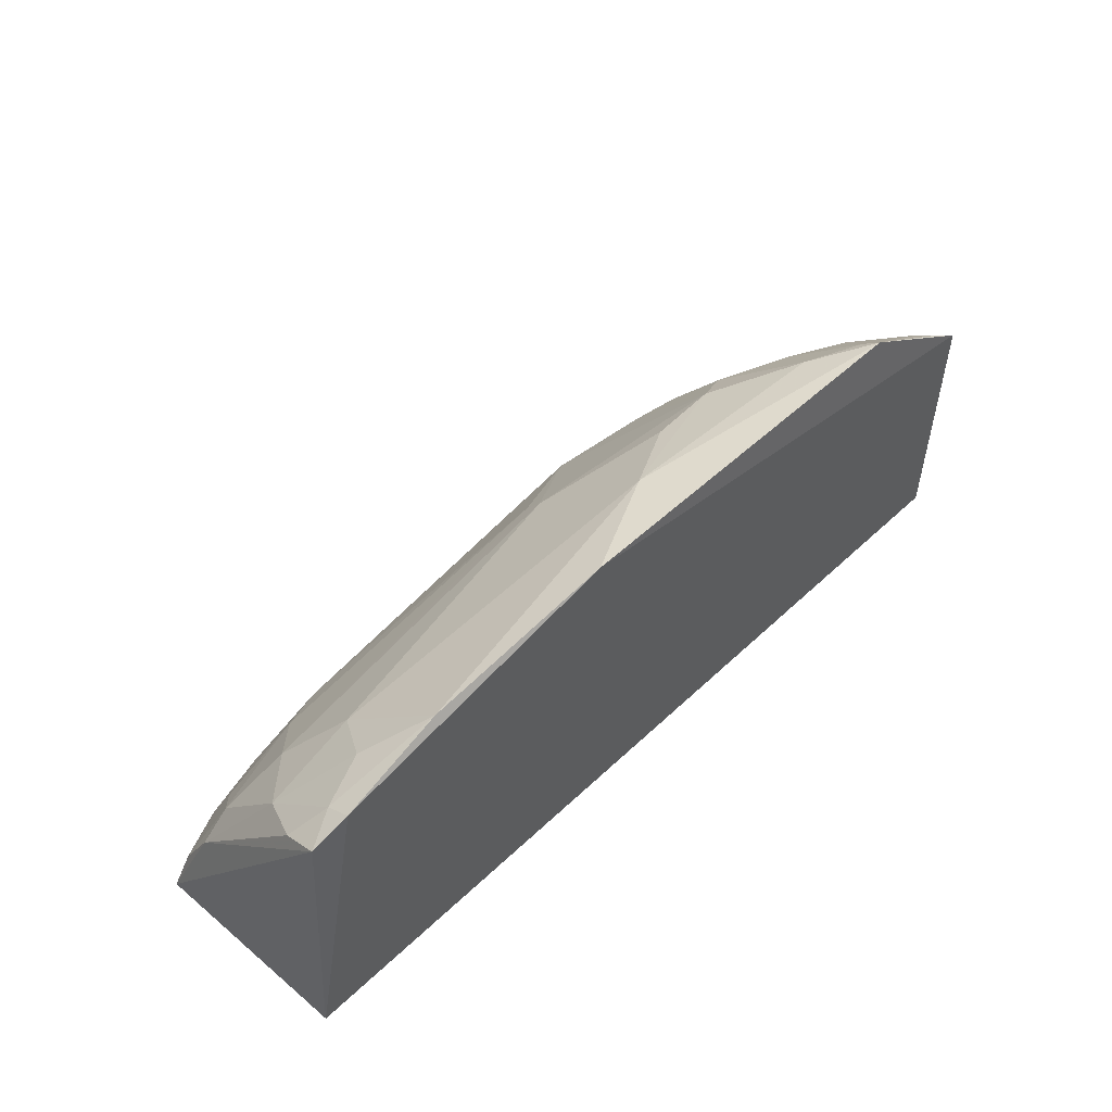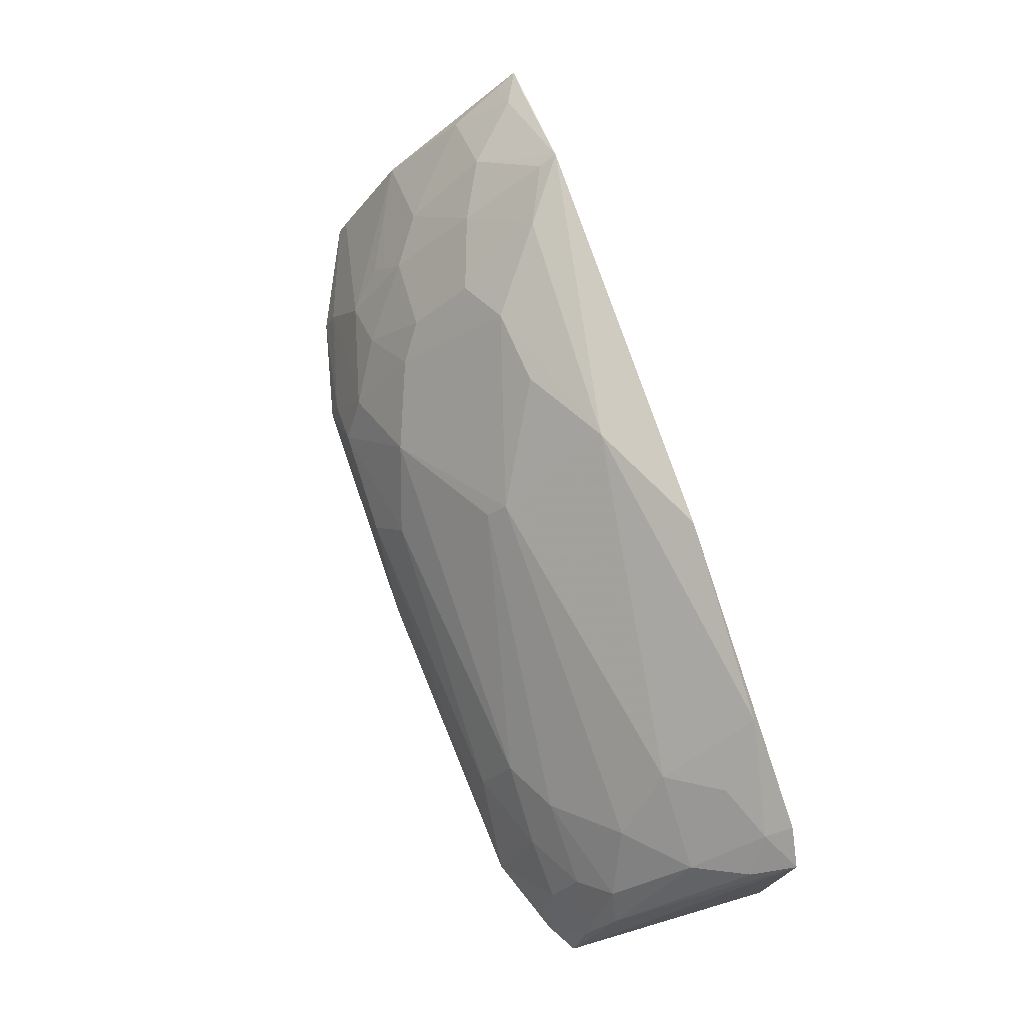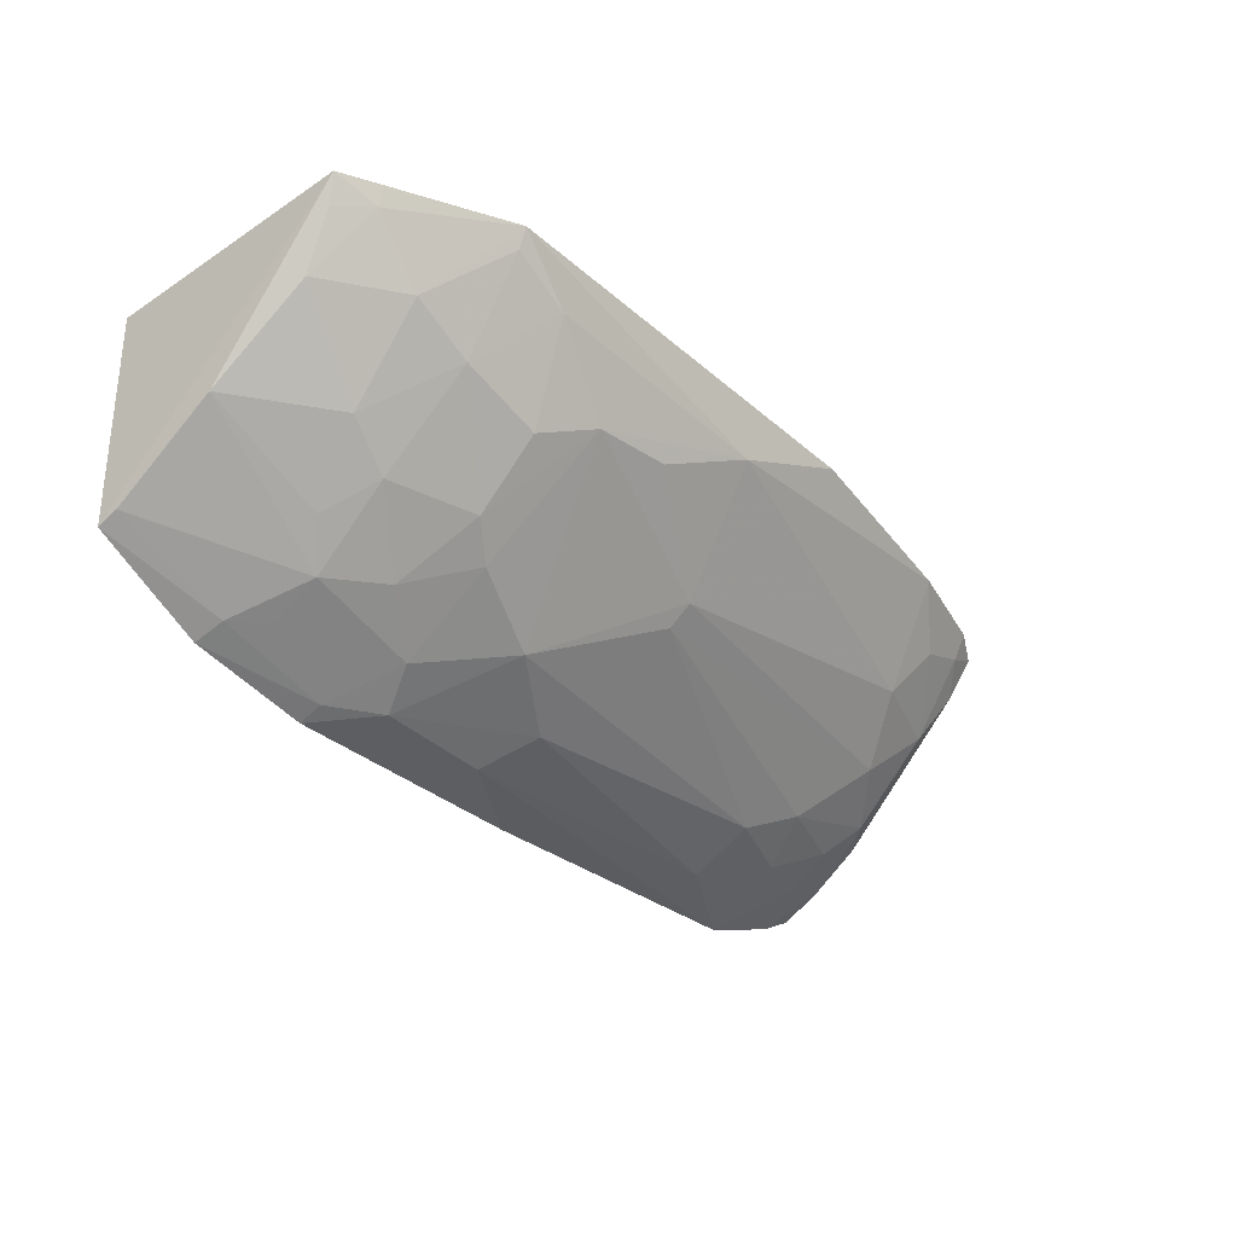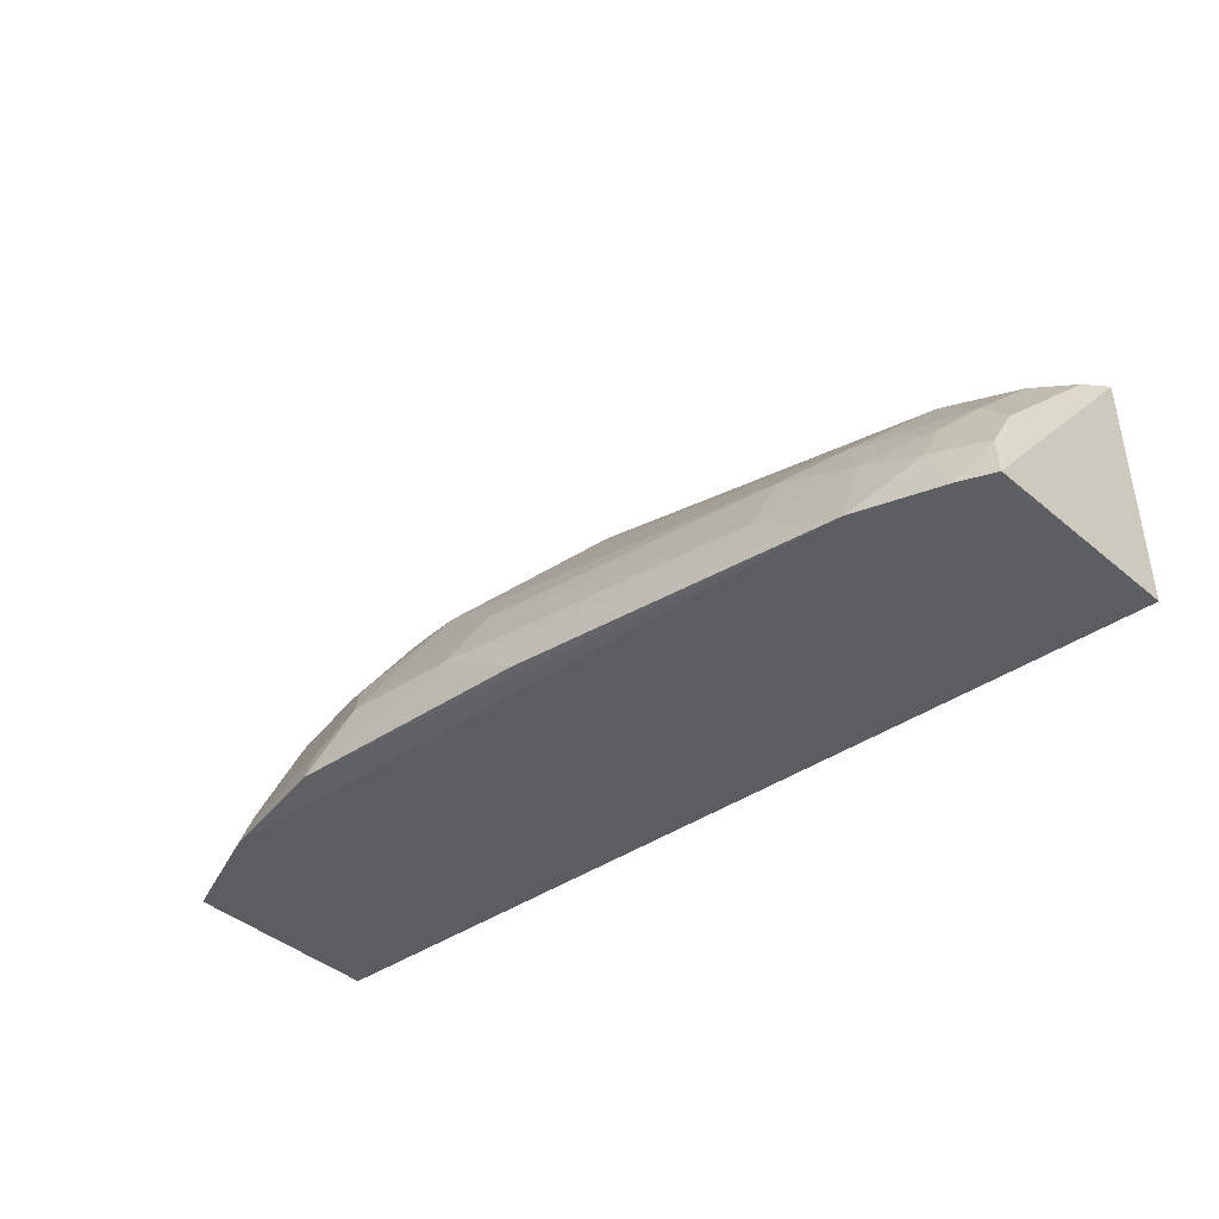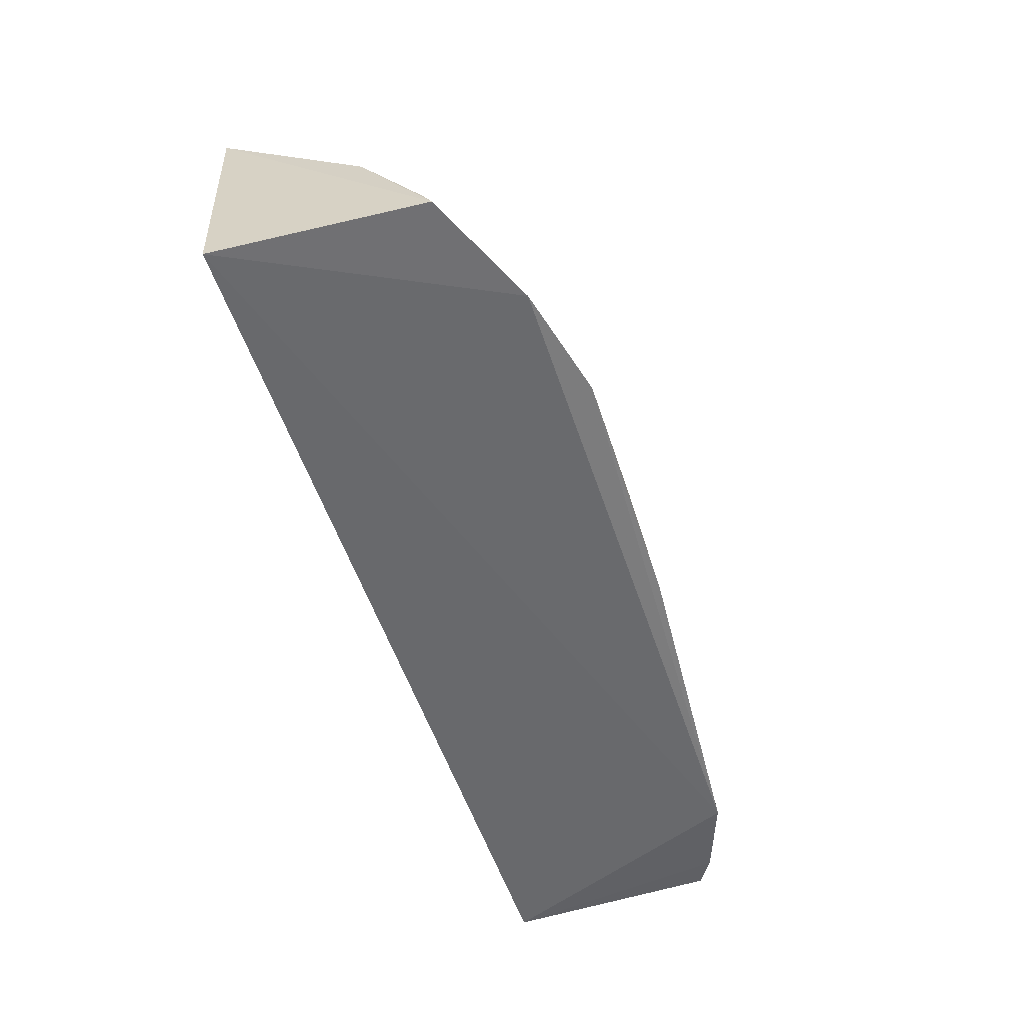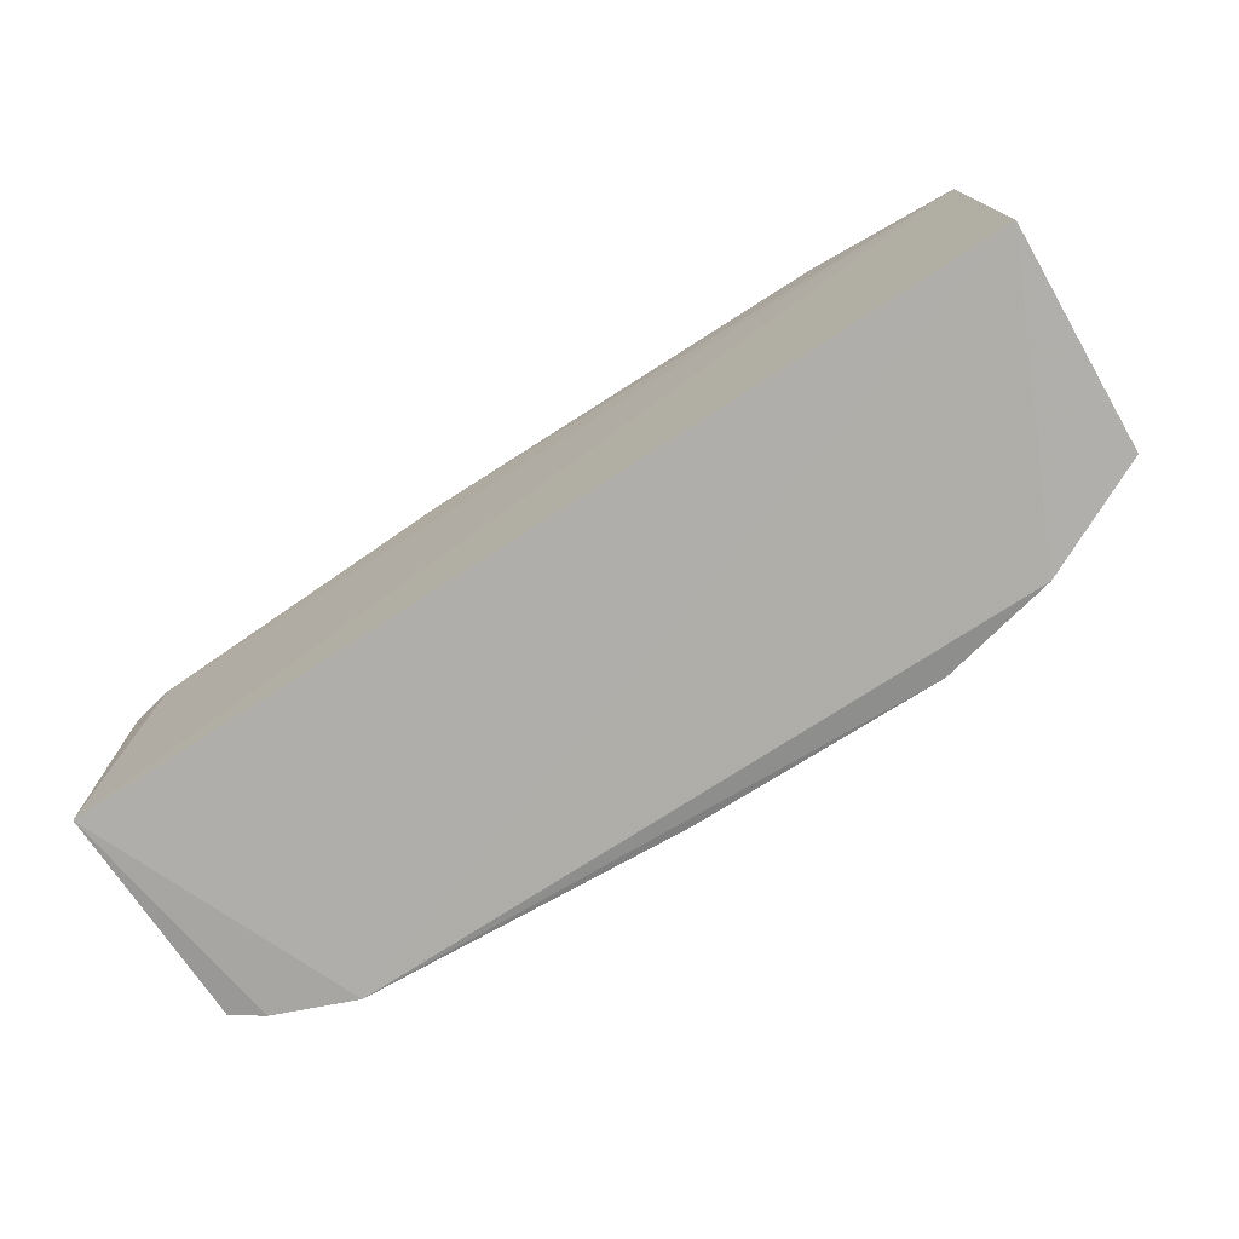
<metadata>
{"format":"obj","ext":"obj","renderer":"f3d","projection":"perspective","resolution":1024,"background":"white","views":[{"elev":44.9,"azim":-47.9,"up":"+Y"},{"elev":74.5,"azim":-108.2,"up":"+Y"},{"elev":-35.1,"azim":130.8,"up":"+Z"},{"elev":-38.9,"azim":-138.6,"up":"+Y"},{"elev":-54.2,"azim":108.3,"up":"+Y"},{"elev":-75.2,"azim":32.9,"up":"+Y"}]}
</metadata>
<code>
v 0.25 0.2043 -0.1415
v 0.2437 0.1999 -0.2534
v 0.1705 0.3738 -0.135
v -0.1561 0.3598 -0.1369
v -0.2348 0.2043 -0.1415
v 0.06596 0.2803 -0.2627
v 0.2464 0.3341 -0.1342
v -0.1731 0.1965 -0.2798
v 0.1693 0.2932 -0.2308
v 0.057 0.3555 -0.1872
v -0.05061 0.3743 -0.1338
v 0.1848 0.197 -0.2804
v -0.2315 0.3345 -0.1382
v -0.1841 0.2954 -0.2146
v 0.2432 0.2642 -0.2141
v 0.1976 0.3374 -0.1726
v 0.1251 0.3388 -0.2028
v -0.2126 0.3443 -0.1348
v 0.0112 0.3684 -0.1629
v 0.09874 0.2289 -0.2892
v 0.1666 0.2524 -0.2618
v -0.2311 0.2024 -0.2547
v -0.1272 0.2551 -0.2591
v 0.001236 0.3241 -0.2196
v 0.2258 0.341 -0.1444
v 0.194 0.299 -0.2137
v 0.1257 0.3083 -0.2328
v 0.09787 0.353 -0.1908
v 0.1661 0.3373 -0.1887
v -0.2135 0.309 -0.187
v 0.1248 0.2 -0.2939
v 0.1828 0.2126 -0.2749
v 0.2429 0.2101 -0.2485
v 0.1819 0.2669 -0.2439
v 0.1101 0.2509 -0.2769
v -0.2148 0.1995 -0.2642
v 0.03935 0.2267 -0.2894
v -0.1552 0.2676 -0.2449
v 0.002887 0.3133 -0.2298
v -0.1655 0.3251 -0.1869
v 0.2273 0.3447 -0.1352
v 0.2369 0.3113 -0.1735
v 0.1381 0.2703 -0.2587
v 0.1384 0.3671 -0.159
v 0.1092 0.2966 -0.2454
v 0.1691 0.3685 -0.1446
v -0.2119 0.3376 -0.1487
v -0.2255 0.2531 -0.2302
v 0.125 0.213 -0.2898
v -0.1259 0.223 -0.2754
v -0.005506 0.1999 -0.2919
v 0.02568 0.2533 -0.2761
v -0.1687 0.2398 -0.2596
v 0.2419 0.328 -0.1468
v -0.2273 0.3225 -0.1602
v -0.1836 0.3391 -0.16
v -0.2117 0.2686 -0.2279
v -0.2261 0.2278 -0.2466
v 0.167 0.2246 -0.2739
v -0.1986 0.2525 -0.2434
v -0.1998 0.2283 -0.2576
f 7 1 2
f 7 5 1
f 8 1 5
f 11 7 3
f 12 2 1
f 12 1 8
f 15 7 2
f 18 5 7
f 18 7 11
f 18 13 5
f 18 11 4
f 19 4 11
f 19 11 3
f 22 5 13
f 24 19 10
f 25 16 3
f 28 10 19
f 28 24 10
f 28 6 24
f 28 17 27
f 29 27 17
f 29 9 27
f 29 26 9
f 29 16 26
f 31 12 8
f 32 2 12
f 33 21 15
f 33 15 2
f 33 32 21
f 33 2 32
f 34 21 9
f 34 15 21
f 34 26 15
f 34 9 26
f 35 20 6
f 36 8 5
f 36 5 22
f 37 20 31
f 39 24 6
f 39 6 23
f 39 23 38
f 39 38 14
f 39 14 24
f 40 24 14
f 40 4 19
f 40 19 24
f 40 14 30
f 41 25 3
f 41 3 7
f 41 7 25
f 42 7 15
f 42 16 25
f 42 26 16
f 42 15 26
f 43 27 9
f 43 9 21
f 43 21 35
f 44 17 28
f 44 29 17
f 44 28 19
f 44 19 3
f 45 28 27
f 45 6 28
f 45 27 43
f 45 43 35
f 45 35 6
f 46 3 16
f 46 16 29
f 46 44 3
f 46 29 44
f 47 13 18
f 47 18 4
f 48 22 13
f 49 31 20
f 49 20 35
f 49 32 12
f 49 12 31
f 50 37 8
f 51 37 31
f 51 31 8
f 51 8 37
f 52 23 6
f 52 6 20
f 52 20 37
f 52 50 23
f 52 37 50
f 53 38 23
f 53 50 8
f 53 23 50
f 54 42 25
f 54 25 7
f 54 7 42
f 55 47 30
f 55 13 47
f 55 48 13
f 55 30 48
f 56 40 30
f 56 30 47
f 56 47 4
f 56 4 40
f 57 48 30
f 57 30 14
f 57 14 38
f 58 36 22
f 58 22 48
f 58 48 57
f 59 21 32
f 59 32 49
f 59 49 35
f 59 35 21
f 60 57 38
f 60 38 53
f 60 58 57
f 61 8 36
f 61 36 58
f 61 58 60
f 61 60 53
f 61 53 8

</code>
